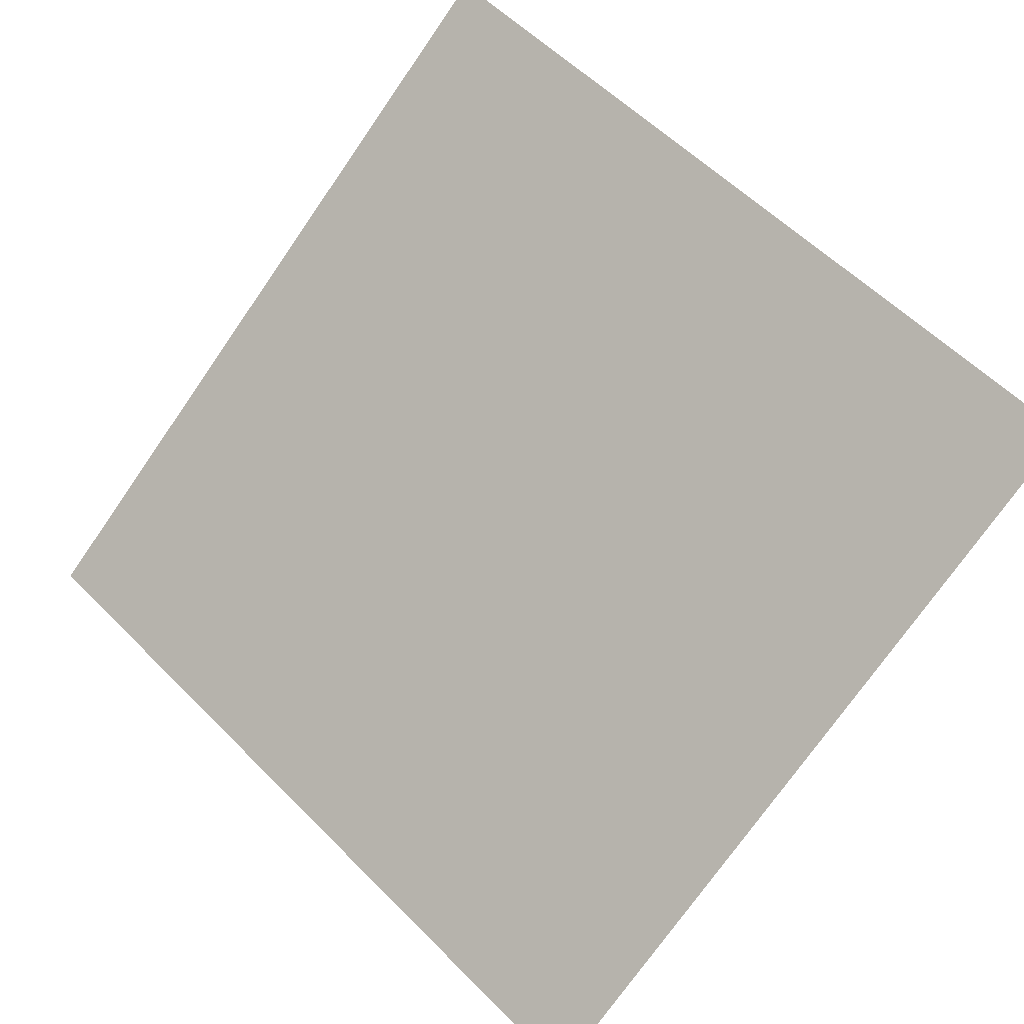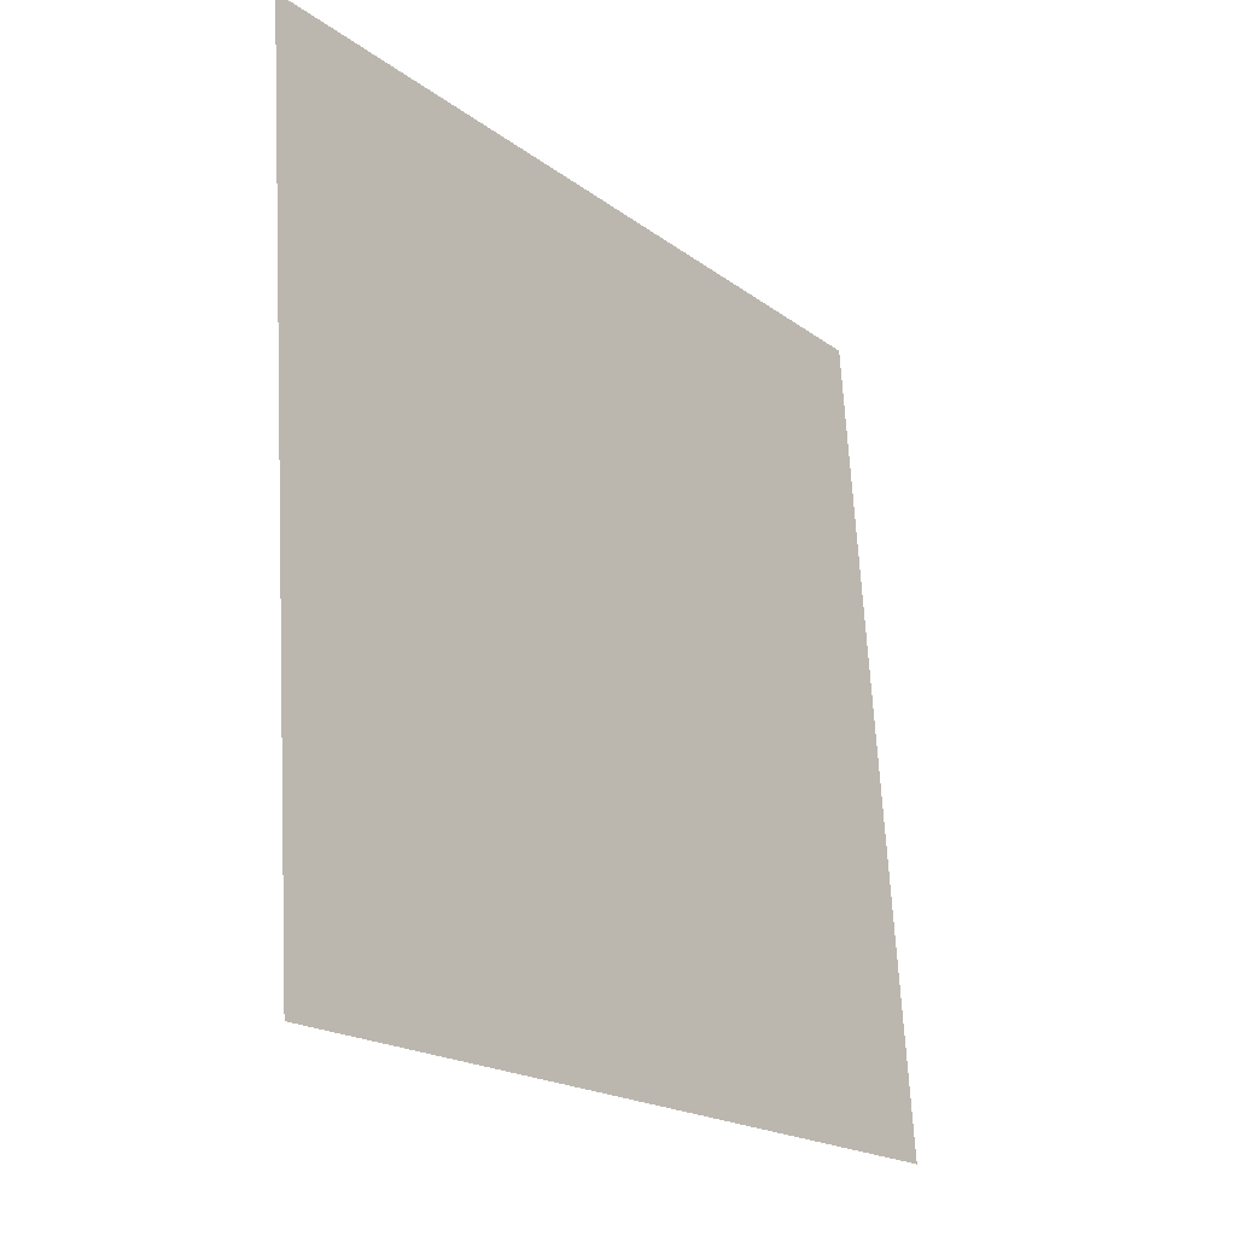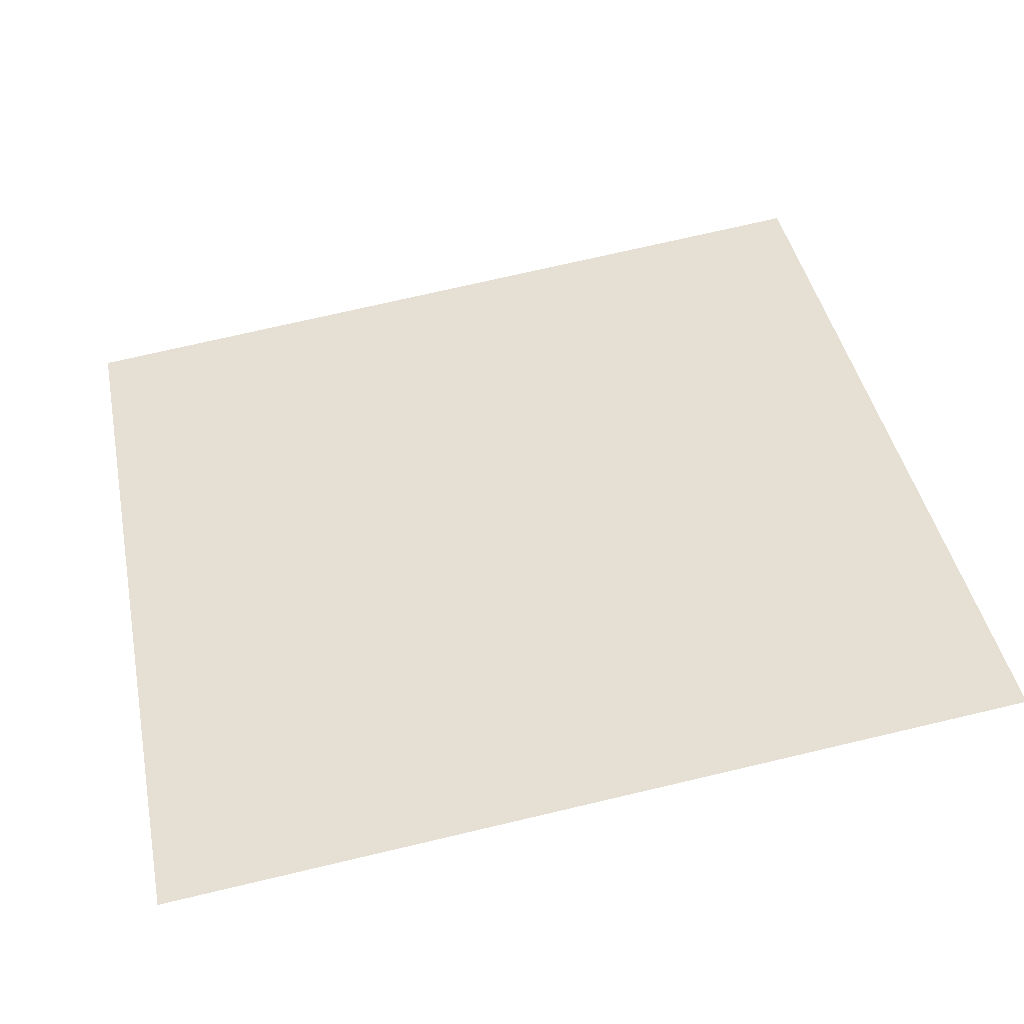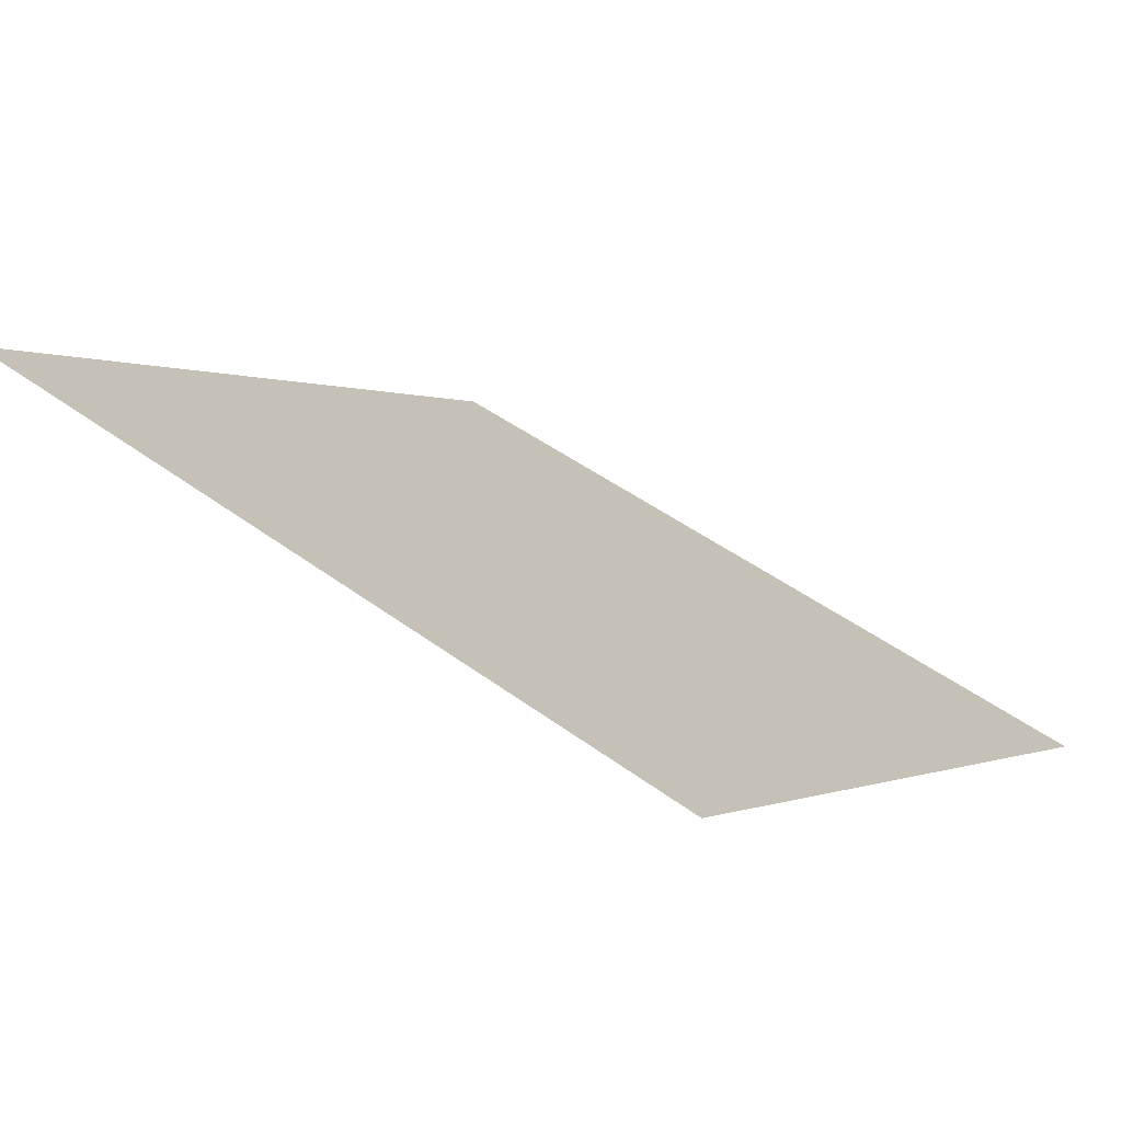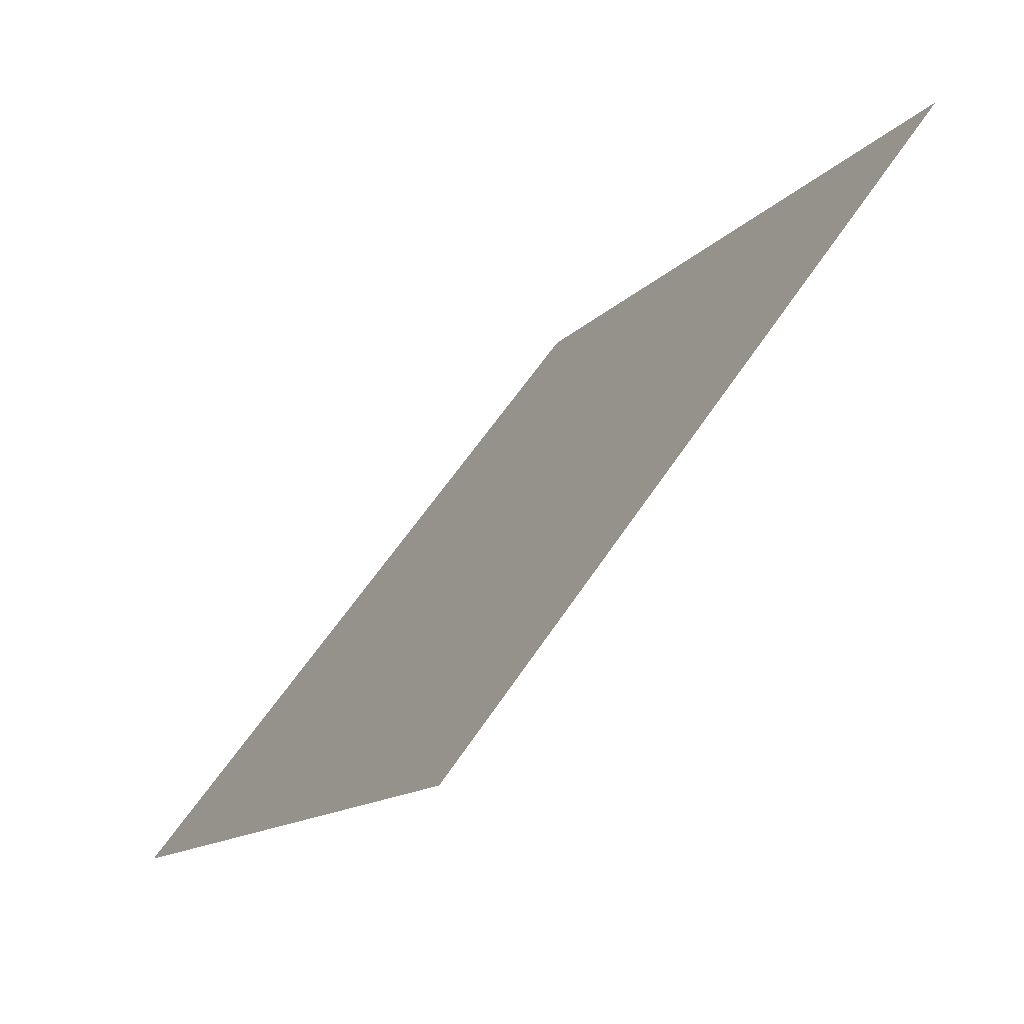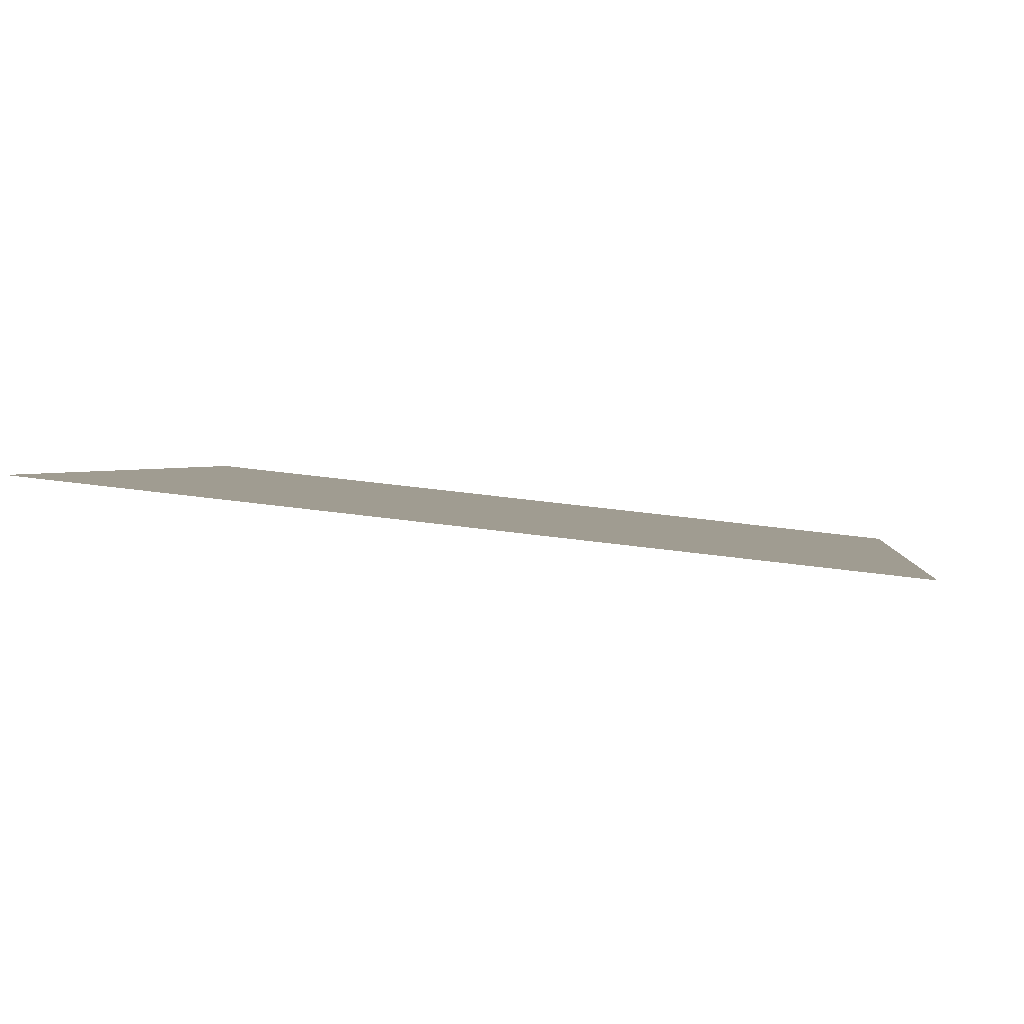
<metadata>
{"format":"obj","ext":"obj","renderer":"f3d","projection":"perspective","resolution":1024,"background":"white","views":[{"elev":59.2,"azim":-133.3,"up":"+Y"},{"elev":68.4,"azim":-94.5,"up":"+Z"},{"elev":78.9,"azim":-12.6,"up":"+Y"},{"elev":43.9,"azim":40.8,"up":"+Y"},{"elev":-13.6,"azim":64.4,"up":"+Z"},{"elev":38.8,"azim":9.0,"up":"+Y"}]}
</metadata>
<code>
v -0.06414 0.8307 0.5655
v -0.0707 0.8309 0.5656
v -0.07058 0.8348 0.5709
v -0.06402 0.8347 0.5708
f 4 3 2 1

</code>
